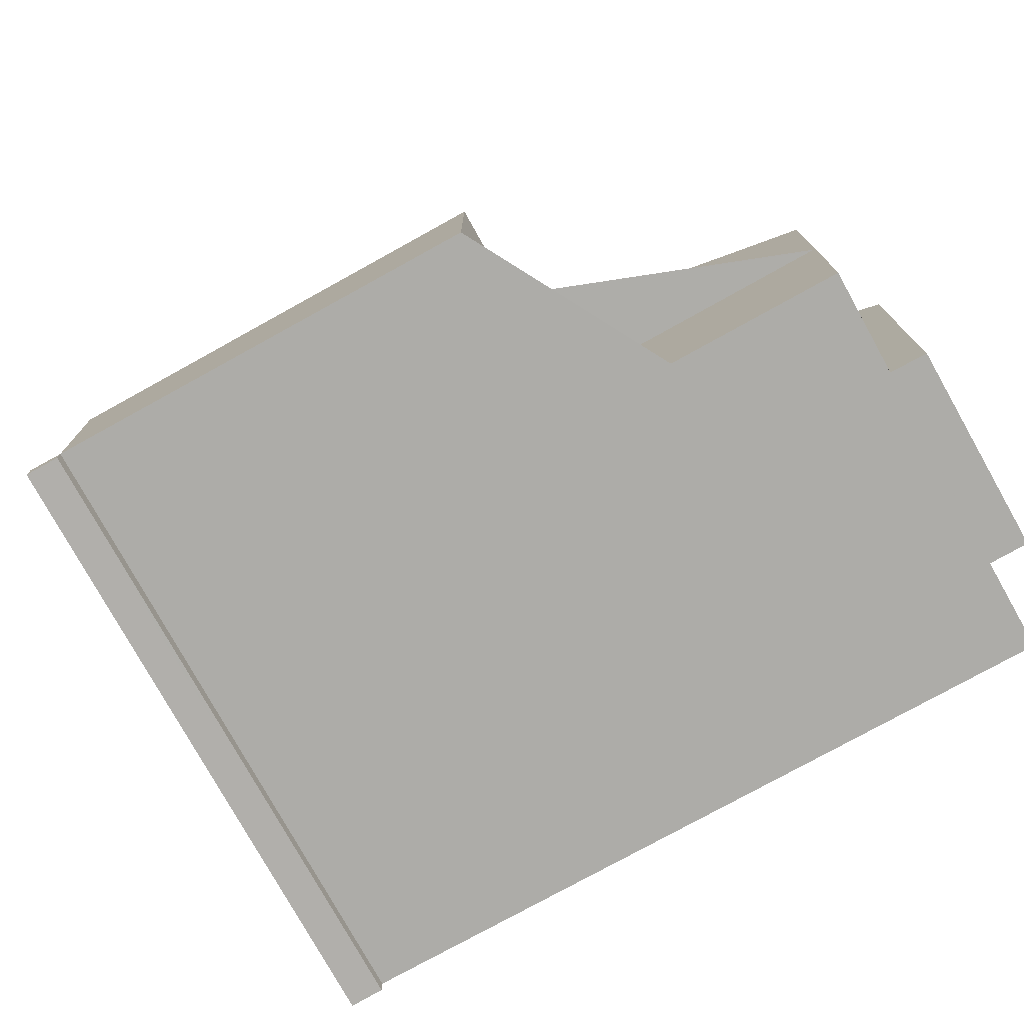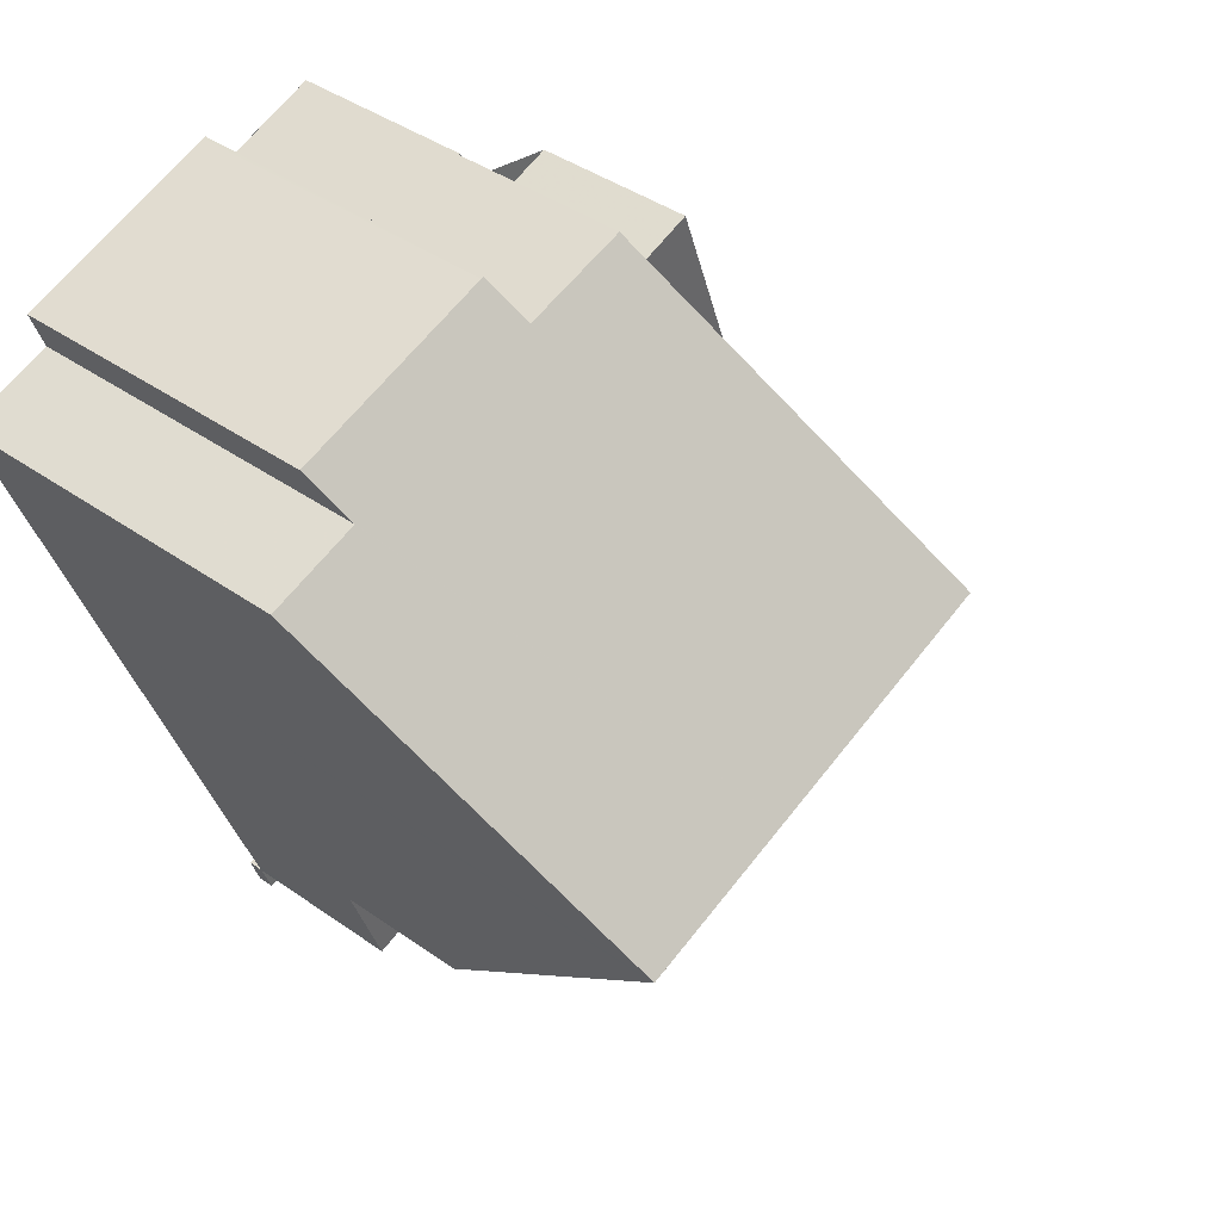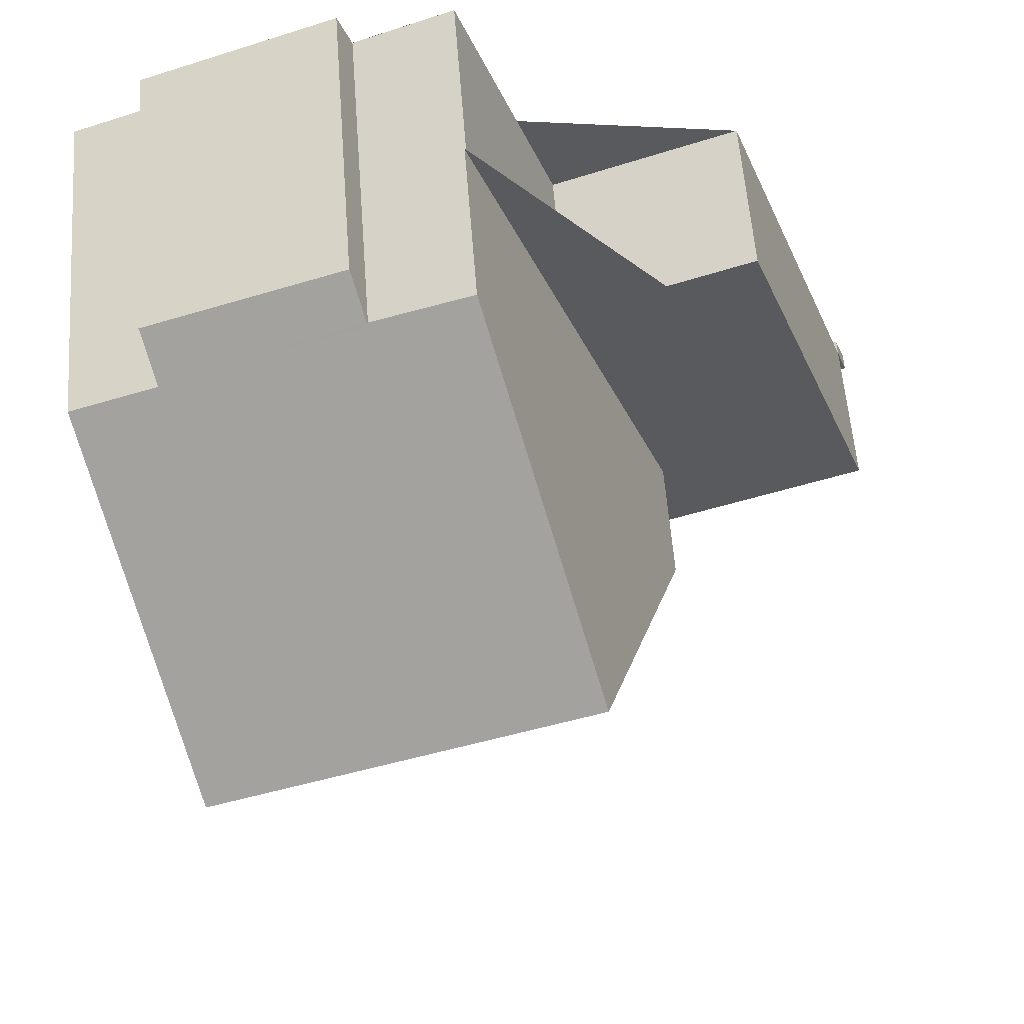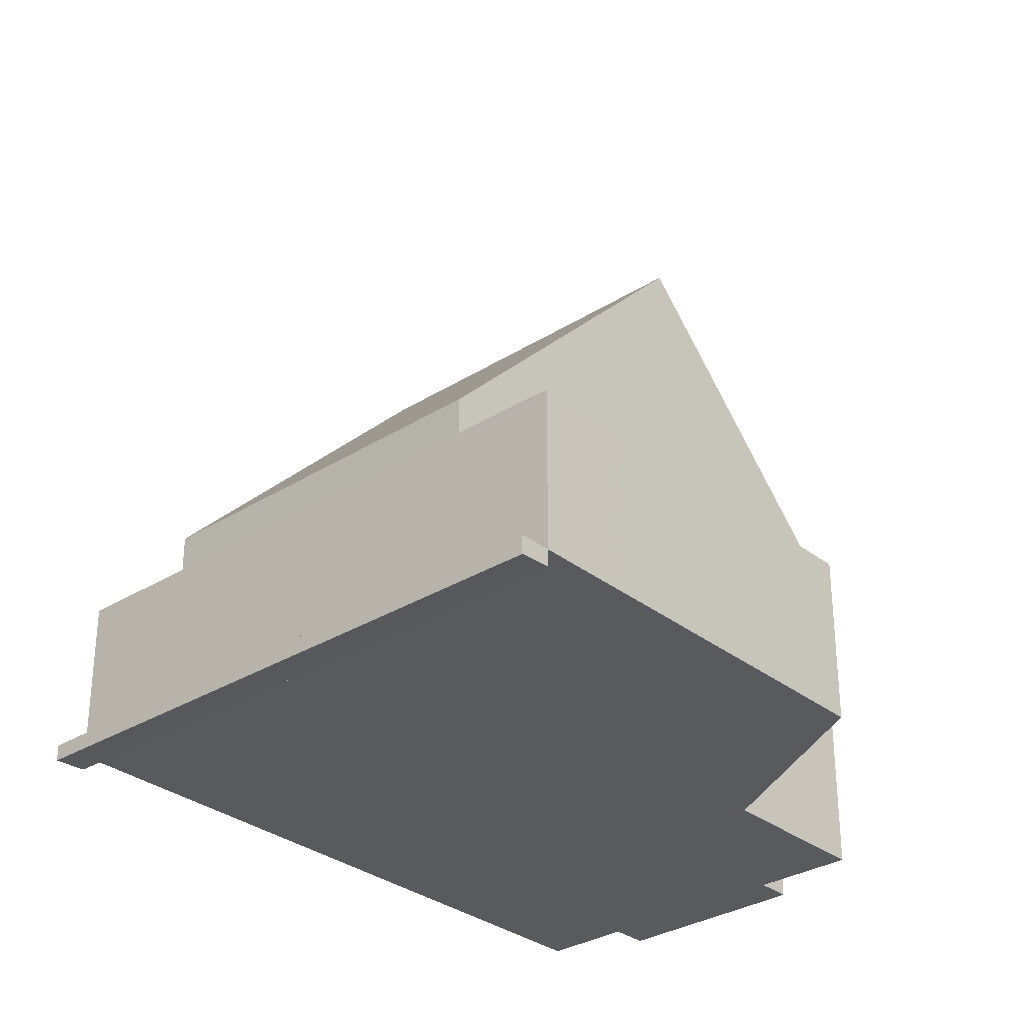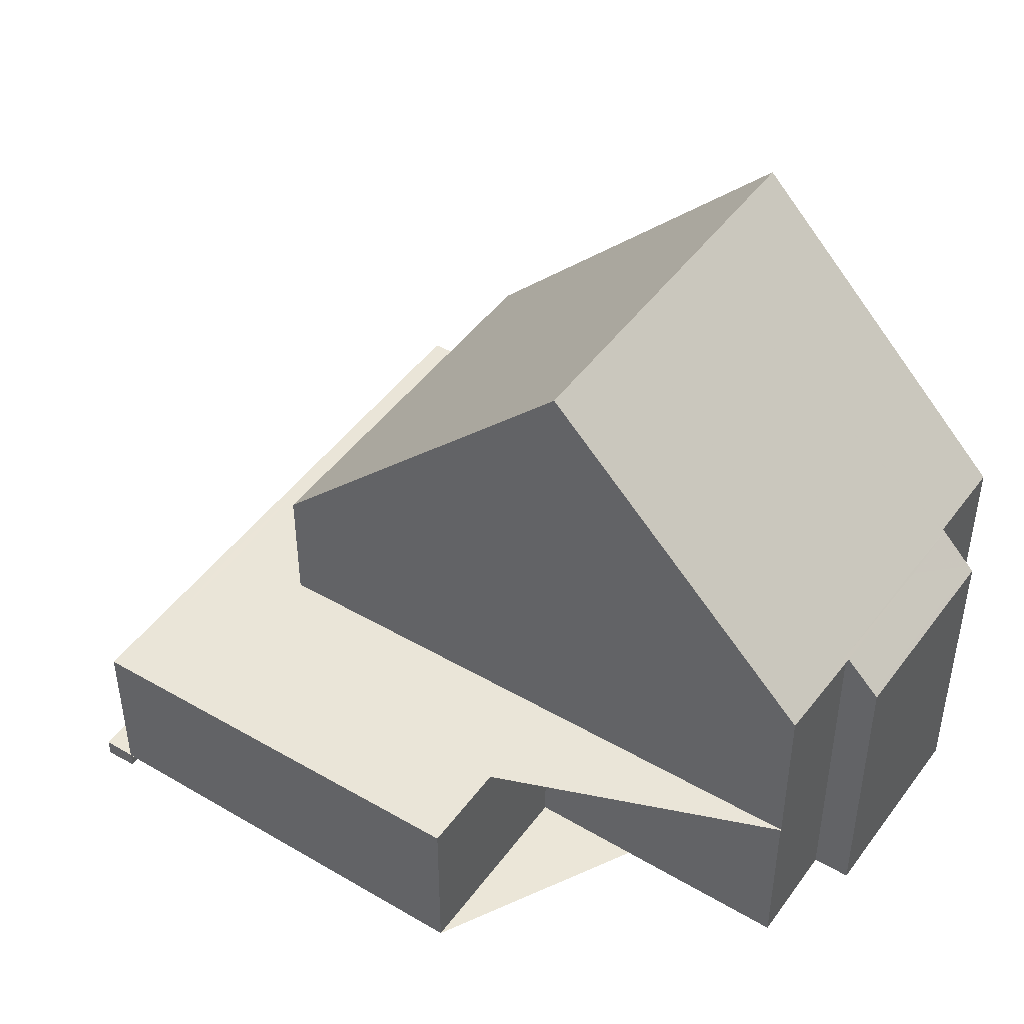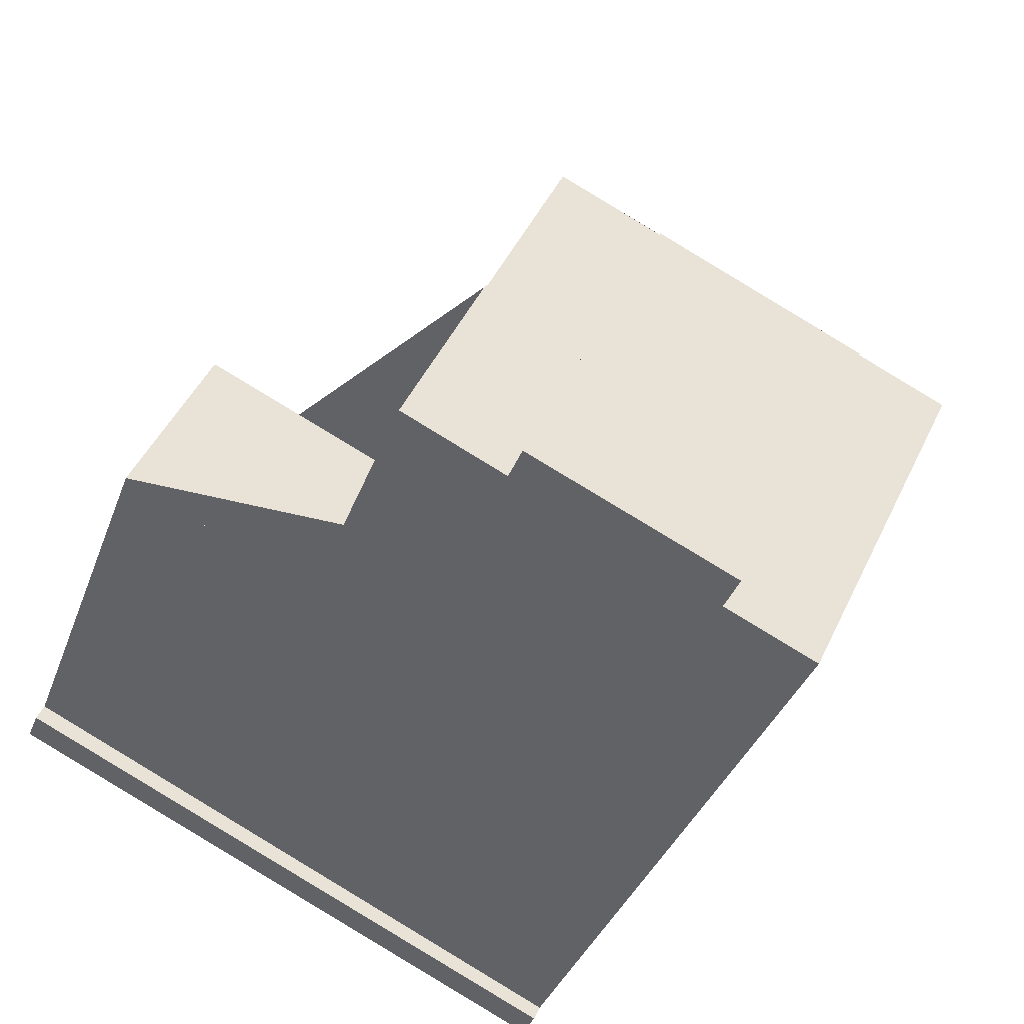
<metadata>
{"format":"obj","ext":"obj","renderer":"f3d","projection":"perspective","resolution":1024,"background":"white","views":[{"elev":-76.6,"azim":139.3,"up":"+Z"},{"elev":40.1,"azim":-48.8,"up":"+Y"},{"elev":57.4,"azim":-4.3,"up":"+Y"},{"elev":-31.2,"azim":62.2,"up":"+Z"},{"elev":46.4,"azim":144.3,"up":"+Z"},{"elev":45.9,"azim":-155.9,"up":"+Y"}]}
</metadata>
<code>
v -2478 -2473 2.915
v -2476 -2478 2.848
v -2473 -2477 2.844
v -2484 -2476 5.722
v -2483 -2475 5.736
v -2483 -2475 5.068
v -2480 -2473 5.104
v -2479 -2474 5.742
v -2470 -2484 -0.3122
v -2480 -2488 -0.2733
v -2482 -2480 10.47
v -2476 -2478 10.49
v -2474 -2483 4.92
v -2481 -2485 4.964
v -2481 -2485 4.964
v -2482 -2480 10.47
v -2482 -2480 10.47
v -2481 -2485 4.964
v -2478 -2473 2.915
v -2481 -2485 2.777
v -2480 -2487 2.753
v -2470 -2483 2.743
v -2476 -2478 10.49
v -2482 -2480 10.47
v -2478 -2473 5.738
v -2476 -2478 10.49
v -2480 -2487 -0.2454
v -2470 -2483 -0.2843
v -2470 -2483 -0.2843
v -2480 -2487 -0.2454
v -2478 -2473 2.915
v -2473 -2485 -0.2994
v -2474 -2485 -0.2714
v -2474 -2483 4.92
v -2474 -2483 2.77
v -2478 -2473 5.738
v -2474 -2485 -0.2714
v -2474 -2485 2.746
v -2481 -2485 2.777
v -2474 -2483 2.77
v -2474 -2483 2.77
v -2474 -2483 4.92
v -2471 -2482 2.767
v -2481 -2485 2.777
v -2481 -2485 4.964
v -2481 -2485 2.777
v -2480 -2487 -0.2735
v -2480 -2487 -0.2455
v -2484 -2476 5.722
v -2480 -2487 -0.2455
v -2480 -2487 2.753
v -2480 -2487 2.755
v -2480 -2487 2.755
v -2474 -2484 2.748
v -2470 -2483 2.744
v -2480 -2487 2.753
v -2480 -2487 2.753
v -2470 -2483 2.743
v -2474 -2485 2.746
v -2478 -2473 5.77
v -2478 -2473 5.77
v -2483 -2475 5.717
v -2478 -2473 2.914
v -2478 -2473 2.914
v -2478 -2473 2.914
v -2483 -2475 5.149
v -2480 -2473 5.152
v -2483 -2475 5.695
v -2479 -2474 5.698
v -2476 -2484 4.932
v -2478 -2478 10.48
v -2478 -2478 10.48
v -2475 -2486 -0.2925
v -2475 -2485 -0.2645
v -2479 -2474 5.752
v -2479 -2474 5.698
v -2475 -2485 -0.2645
v -2475 -2485 2.748
v -2476 -2484 2.772
v -2475 -2485 2.75
v -2475 -2485 2.748
v -2480 -2473 5.152
v -2480 -2473 5.103
v -2476 -2484 4.932
v -2476 -2484 2.772
v -2476 -2478 2.848
v -2476 -2478 10.44
v -2478 -2478 10.43
v -2482 -2480 10.42
v -2482 -2480 10.42
v -2476 -2478 10.44
v -2476 -2478 2.848
v -2474 -2477 2.845
v -2473 -2477 2.844
v -2471 -2482 2.767
v -2470 -2484 -0.3122
v -2470 -2483 -0.2842
v -2470 -2483 -0.2842
v -2470 -2483 2.743
v -2470 -2483 2.744
v -2470 -2483 2.743
v -2477 -2486 -0.2557
v -2477 -2486 2.75
v -2477 -2486 -0.2557
v -2480 -2479 10.48
v -2480 -2479 10.48
v -2482 -2475 5.729
v -2482 -2474 5.15
v -2482 -2474 5.08
v -2482 -2475 5.696
v -2480 -2479 10.43
v -2478 -2484 2.774
v -2477 -2486 2.752
v -2477 -2486 2.75
v -2478 -2484 4.947
v -2477 -2487 -0.2837
v -2478 -2484 4.947
v -2478 -2484 2.774
v -2474 -2477 2.846
v -2472 -2482 2.768
v -2472 -2484 -0.3061
v -2472 -2484 -0.2781
v -2472 -2484 -0.2781
v -2472 -2484 2.745
v -2472 -2484 2.746
v -2472 -2484 2.745
v -2474 -2477 2.846
v -2475 -2485 2.752
v -2474 -2484 2.75
v -2470 -2483 2.746
v -2470 -2483 2.746
v -2472 -2484 2.748
v -2480 -2487 2.757
v -2478 -2486 2.754
v -2480 -2487 2.757
v -2472 -2484 -0.2813
v -2470 -2483 -0.2873
v -2470 -2483 -0.2874
v -2475 -2485 -0.2676
v -2474 -2485 -0.2745
v -2477 -2486 -0.2589
v -2480 -2487 -0.2486
v -2480 -2487 -0.2485
v -2478 -2473 2.914
v -2478 -2473 2.915
v -2478 -2473 -4.441e-16
v -2478 -2473 0
v -2474 -2477 2.846
v -2476 -2478 2.848
v -2476 -2478 0
v -2474 -2477 0
v -2471 -2482 2.767
v -2473 -2477 2.844
v -2473 -2477 -4.441e-16
v -2471 -2482 0
v -2484 -2476 5.722
v -2484 -2476 5.722
v -2484 -2476 0
v -2484 -2476 0
v -2483 -2475 5.717
v -2483 -2475 5.736
v -2483 -2475 0
v -2483 -2475 -8.882e-16
v -2482 -2474 5.08
v -2483 -2475 5.068
v -2483 -2475 0
v -2482 -2474 0
v -2480 -2473 5.152
v -2480 -2473 5.104
v -2480 -2473 0
v -2480 -2473 0
v -2478 -2473 5.738
v -2479 -2474 5.742
v -2479 -2474 0
v -2478 -2473 -8.882e-16
v -2470 -2484 -0.3122
v -2470 -2484 -0.3122
v -2470 -2484 0
v -2470 -2484 0
v -2480 -2487 -0.2485
v -2480 -2488 -0.2733
v -2480 -2488 0
v -2480 -2487 2.776e-17
v -2482 -2480 10.42
v -2481 -2485 4.964
v -2481 -2485 0
v -2482 -2480 1.776e-15
v -2484 -2476 5.722
v -2482 -2480 10.47
v -2482 -2480 -1.776e-15
v -2484 -2476 0
v -2470 -2483 -0.2874
v -2470 -2483 -0.2843
v -2470 -2483 0
v -2470 -2483 0
v -2478 -2473 2.915
v -2478 -2473 2.915
v -2478 -2473 0
v -2478 -2473 -4.441e-16
v -2475 -2486 -0.2925
v -2473 -2485 -0.2994
v -2473 -2485 0
v -2475 -2486 0
v -2470 -2483 2.746
v -2471 -2482 2.767
v -2471 -2482 0
v -2470 -2483 0
v -2480 -2488 -0.2733
v -2480 -2487 -0.2735
v -2480 -2487 0
v -2480 -2488 0
v -2483 -2475 5.736
v -2484 -2476 5.722
v -2484 -2476 0
v -2483 -2475 0
v -2480 -2487 2.757
v -2480 -2487 2.755
v -2480 -2487 0
v -2480 -2487 4.441e-16
v -2470 -2483 2.743
v -2470 -2483 2.744
v -2470 -2483 0
v -2470 -2483 0
v -2480 -2487 2.755
v -2480 -2487 2.753
v -2480 -2487 0
v -2480 -2487 0
v -2483 -2475 5.695
v -2483 -2475 5.717
v -2483 -2475 -8.882e-16
v -2483 -2475 0
v -2476 -2478 2.848
v -2478 -2473 2.914
v -2478 -2473 0
v -2476 -2478 0
v -2483 -2475 5.068
v -2483 -2475 5.149
v -2483 -2475 0
v -2483 -2475 0
v -2479 -2474 5.698
v -2480 -2473 5.152
v -2480 -2473 0
v -2479 -2474 0
v -2483 -2475 5.149
v -2483 -2475 5.695
v -2483 -2475 0
v -2483 -2475 0
v -2479 -2474 5.742
v -2479 -2474 5.698
v -2479 -2474 0
v -2479 -2474 0
v -2477 -2487 -0.2837
v -2475 -2486 -0.2925
v -2475 -2486 0
v -2477 -2487 0
v -2480 -2473 5.104
v -2480 -2473 5.103
v -2480 -2473 0
v -2480 -2473 0
v -2482 -2480 10.47
v -2482 -2480 10.42
v -2482 -2480 1.776e-15
v -2482 -2480 -1.776e-15
v -2473 -2477 2.844
v -2474 -2477 2.845
v -2474 -2477 0
v -2473 -2477 0
v -2473 -2477 2.844
v -2473 -2477 2.844
v -2473 -2477 0
v -2473 -2477 -4.441e-16
v -2472 -2484 -0.3061
v -2470 -2484 -0.3122
v -2470 -2484 0
v -2472 -2484 0
v -2480 -2473 5.103
v -2482 -2474 5.08
v -2482 -2474 0
v -2480 -2473 0
v -2480 -2487 -0.2735
v -2477 -2487 -0.2837
v -2477 -2487 0
v -2480 -2487 0
v -2473 -2485 -0.2994
v -2472 -2484 -0.3061
v -2472 -2484 0
v -2473 -2485 0
v -2474 -2477 2.845
v -2474 -2477 2.846
v -2474 -2477 0
v -2474 -2477 0
v -2470 -2483 2.744
v -2470 -2483 2.746
v -2470 -2483 0
v -2470 -2483 0
v -2481 -2485 2.777
v -2480 -2487 2.757
v -2480 -2487 4.441e-16
v -2481 -2485 0
v -2470 -2484 -0.3122
v -2470 -2483 -0.2874
v -2470 -2483 0
v -2470 -2484 0
v -2480 -2487 -0.2454
v -2480 -2487 -0.2485
v -2480 -2487 2.776e-17
v -2480 -2487 0
v -2484 -2476 0
v -2483 -2475 0
v -2483 -2475 0
v -2480 -2473 0
v -2479 -2474 0
v -2478 -2473 0
v -2476 -2478 0
v -2473 -2477 0
v -2470 -2484 0
v -2480 -2488 0
f 57 52 53 56
f 138 9 96 137
f 46 20 18 45
f 87 13 70 88
f 90 15 14 89
f 99 22 29 98
f 126 59 54 125
f 140 32 73 139
f 76 69 8 36 60 75
f 78 38 37 77
f 92 63 61 26 91
f 119 86 64 65 2 127
f 114 56 53 113
f 118 46 45 117
f 142 47 10 143
f 24 17 4 49
f 50 30 21 51
f 133 53 52 135
f 132 125 54 129
f 134 113 53 133
f 75 60 23 72
f 63 19 25 61
f 64 31 1 65
f 83 7 67 82
f 82 67 69 76
f 111 88 70 115
f 139 73 116 141
f 110 76 75 107
f 103 78 77 102
f 129 54 80 128
f 107 75 72 106
f 109 83 82 108
f 108 82 76 110
f 80 54 59 81
f 84 34 35 85
f 88 71 12 87
f 89 11 16 90
f 105 71 88 111
f 91 42 41 92
f 120 40 86 119
f 94 3 43 95
f 137 96 121 136
f 124 99 98 123
f 100 55 58 101
f 131 55 100 130
f 102 50 51 103
f 106 24 49 5 62 107
f 108 66 6 109
f 110 68 66 108
f 111 90 16 105
f 128 80 113 134
f 115 15 90 111
f 141 116 47 142
f 107 62 68 110
f 113 80 81 114
f 117 84 85 118
f 119 93 94 95 120
f 136 121 32 140
f 123 37 38 124
f 125 100 101 126
f 130 100 125 132
f 127 93 119
f 128 79 40 129
f 130 95 43 131
f 129 40 120 132
f 133 44 112 134
f 134 112 79 128
f 132 120 95 130
f 135 39 44 133
f 136 122 97 137
f 137 97 28 138
f 139 74 33 140
f 141 104 74 139
f 142 48 104 141
f 140 33 122 136
f 143 27 48 142
f 145 146 147 144
f 149 150 151 148
f 153 154 155 152
f 157 158 159 156
f 161 162 163 160
f 165 166 167 164
f 169 170 171 168
f 173 174 175 172
f 177 178 179 176
f 181 182 183 180
f 185 186 187 184
f 189 190 191 188
f 193 194 195 192
f 197 198 199 196
f 201 202 203 200
f 205 206 207 204
f 209 210 211 208
f 213 214 215 212
f 217 218 219 216
f 221 222 223 220
f 225 226 227 224
f 229 230 231 228
f 233 234 235 232
f 237 238 239 236
f 241 242 243 240
f 245 246 247 244
f 249 250 251 248
f 253 254 255 252
f 257 258 259 256
f 261 262 263 260
f 265 266 267 264
f 269 270 271 268
f 273 274 275 272
f 277 278 279 276
f 281 282 283 280
f 285 286 287 284
f 289 290 291 288
f 293 294 295 292
f 297 298 299 296
f 301 302 303 300
f 305 306 307 304
f 309 310 311 312 313 314 315 316 317 308

</code>
